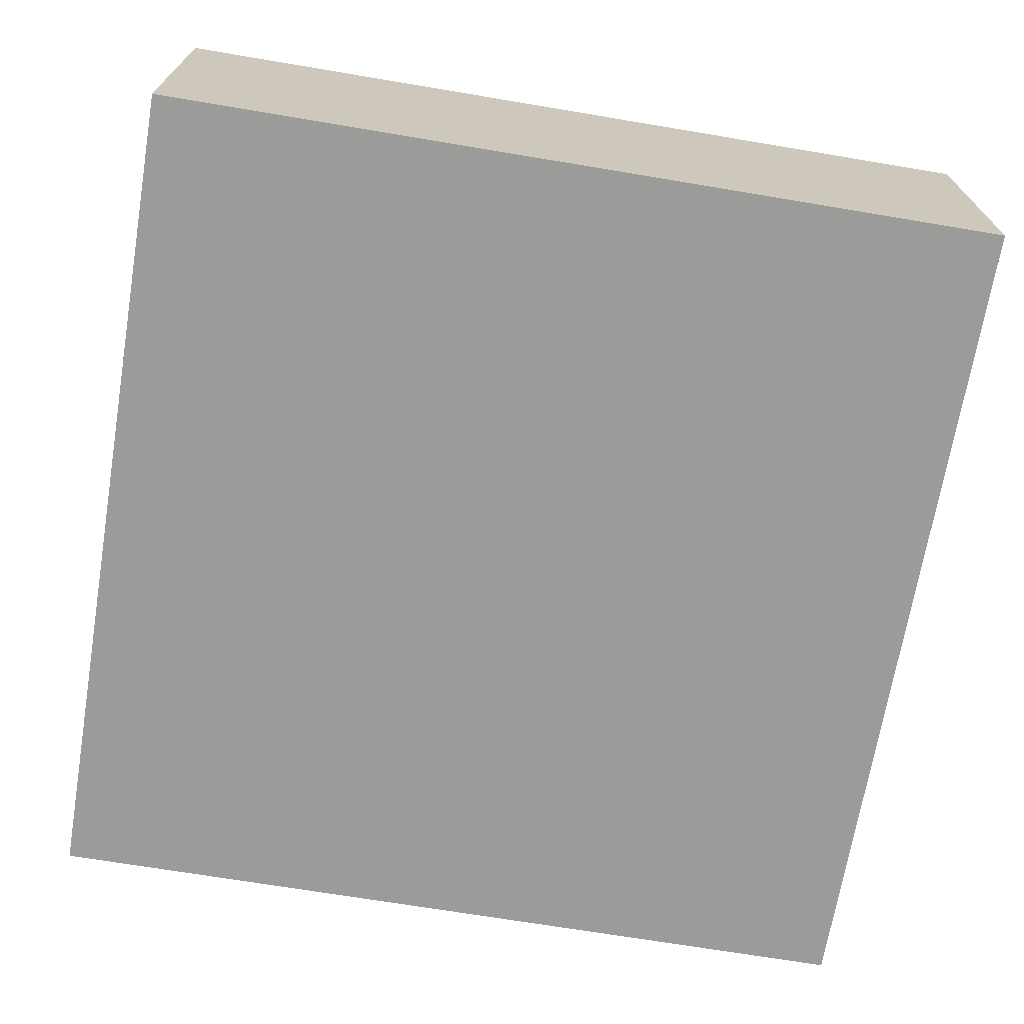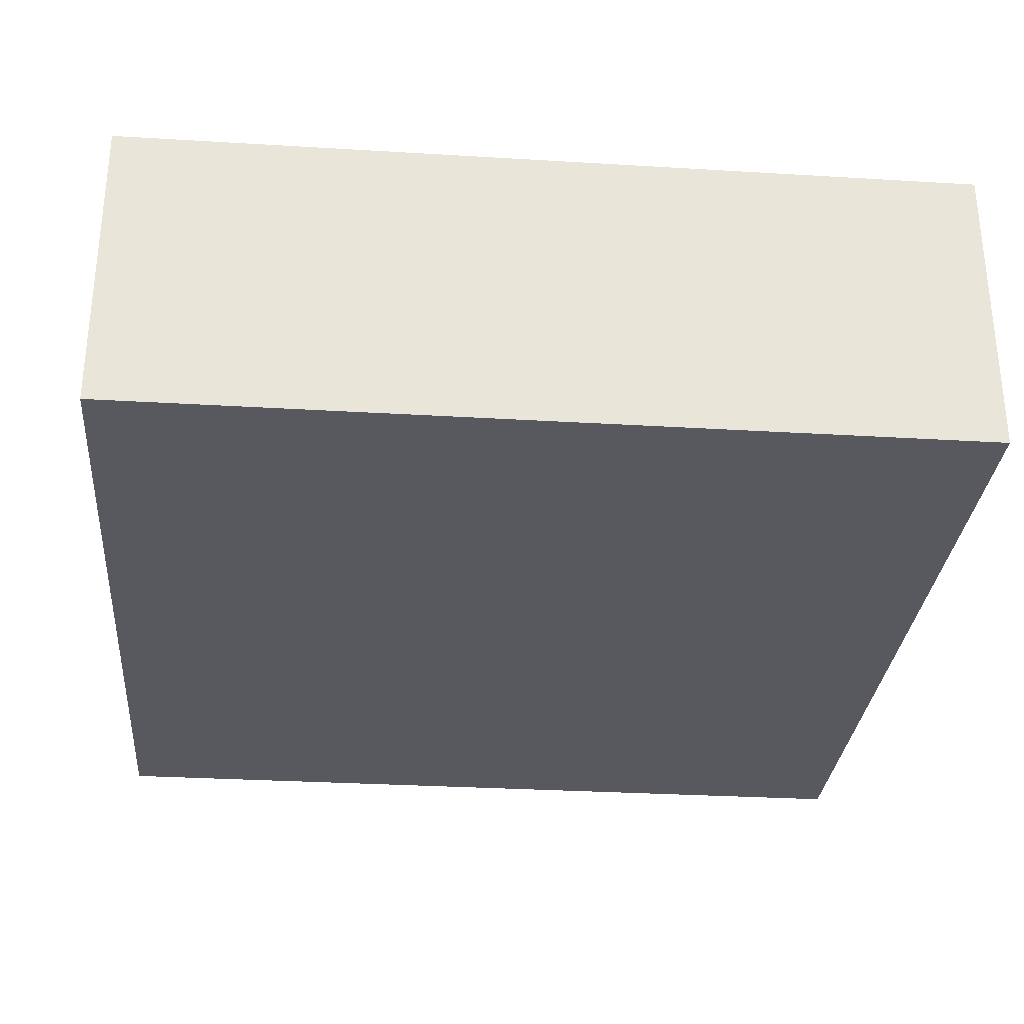
<metadata>
{"format":"obj","ext":"obj","renderer":"f3d","projection":"perspective","resolution":1024,"background":"white","views":[{"elev":-69.6,"azim":-99.5,"up":"+Z"},{"elev":-30.3,"azim":-5.0,"up":"+Z"}]}
</metadata>
<code>
v -1.75 0.8401 0.5682
v -0.3599 0.6793 -0.25
v 1.75 -1.255 0.7188
v 1.5 0.0002402 1
v 0.3457 -1.75 0.1149
v -1.5 1.226 0.6946
v 0.4855 0.6136 -0.25
v -1.5 -0.6386 0.7323
v 0.2504 0.946 -0.25
v -0.295 -1.383 -0.25
v -1.388 0.2377 -0.25
v -0.556 -1.5 0.3355
v -1.498 1.75 0.6546
v 1.75 1.4 -0.25
v 1.263 1.077 -0.25
v 1.347 1.75 -0.004128
v 0.3005 -0.221 -0.25
v 0.6424 1.541 -0.25
v -0.08304 -0.1443 -0.25
v 1.037 0.01105 -0.25
v -0.313 -1.053 -0.25
v -1.296 1.75 1
v -1.5 1.147 0.3644
v 1.5 0.1294 0.6535
v -1.084 1.5 1
v -1.75 1.205 0.6641
v -0.7099 1.089 0
v -0.7134 -0.7842 0
v -0.7564 1.5 0.3461
v -1.212 -0.3775 0
v -0.5571 -1.168 0
v -1.163 1.5 0.2982
v -1.421 -1.46 -0.25
v -1.75 -1.317 -0.25
v 1.352 1.75 1
v -0.7501 0.1666 0
v 1.5 -1.018 0.6471
v 1.221 1.164 0
v 1.224 0.8451 0
v -1.5 -0.335 0.5613
v -0.9913 -1.5 0.3651
v 1.399 -1.75 1
v 1.5 0.4831 0.6025
v -1.063 -1.395 -0.25
v 0.406 -1.5 0.2811
v 0.2599 -1.5 0.5248
v -1.236 -1.75 1
v 0.3602 -1.5 0.7544
v 0.04678 -0.9911 0
v 0.2376 -0.6308 0
v 1.5 -1.5 0.3
v -1.5 0.9989 0
v -1.5 0.6502 1
v -1.75 -1.75 0.2477
v -1.5 0.8905 0.6777
v 1.423 -1.407 -0.25
v 1.388 1.75 -0.25
v -1.5 -1.059 0
v 0.01145 -1.294 -0.25
v -1.014 -1.5 1
v 0.2911 1.5 0.3595
v 0.4102 1.358 -0.25
v 1.011 1.5 1
v -1.5 -0.3857 0.2535
v 1.273 -1.75 0.7152
v 1.169 -1.5 0.4966
v -1.75 -1.392 1
v -1.75 -0.3484 0.5972
v -0.822 -0.3275 0
v -1.5 -1.177 0.3129
v -1.174 -1.75 0.2235
v -0.001402 1.75 1
v 1.01 -0.3527 -0.25
v -1.5 1.079 1
v 1.136 -1.5 0
v -0.5822 -1.5 1
v -0.4005 -0.5038 0
v -1.75 0.3643 1
v -1.5 -0.5819 0
v -0.499 -1.75 0.04301
v 0.8889 -1.5 0.6686
v 0.645 0.9812 -0.25
v 1.097 1.5 0.6307
v -1.5 0.5848 0
v 0.5729 -1.5 0.5895
v 1.5 -0.8025 0.3173
v 1.75 0.9906 -0.25
v 1.033 1.75 0.2434
v 0.3209 -0.9337 -0.25
v -0.3917 -0.0807 0
v 1.008 0.5798 0
v -0.04639 -0.3289 0
v 1.75 -1.401 1
v -0.8847 1.75 1
v 1.75 0.2965 0.1673
v 1.5 0.7625 0.7049
v -0.2965 -1.75 -0.25
v 1.75 -1.75 0.2082
v 0.4147 0.2275 0
v 0.03894 -1.5 0.7124
v 1.75 -1.75 0.6781
v 1.5 -0.7251 1
v -1.5 0.06659 0.6477
v -0.7615 -1.75 -0.25
v -0.6724 0.385 -0.25
v -0.4162 1.75 -0.25
v 0.7731 1.5 0.3251
v 0.8094 -1.5 0.3393
v -1.5 0.4851 0.6662
v 0.4585 1.5 0
v -1.5 -0.7522 0.3638
v -1.75 -1.246 0.7205
v -1.125 1.75 0.6279
v -0.7734 -1.75 1
v -0.6382 1.365 -0.25
v -1.75 0.503 -0.25
v -1.101 0.5224 -0.25
v 0.651 -0.1011 -0.25
v 1.5 0.5196 0
v -0.5317 -0.06465 -0.25
v -0.7848 0.8992 -0.25
v 1.5 -0.4873 0
v -1.5 0.1998 1
v -1.5 1.5 0
v -1.5 0.3412 0.3274
v -0.0549 -1.5 0.3596
v 0.7454 -0.05768 0
v 1.75 1.75 -0.25
v 0.07693 0.5468 0
v -0.49 1.5 0
v -1.115 0.395 0
v 1.5 1.5 0
v -0.2258 0.2677 -0.25
v 1.75 0.531 -0.25
v 0.5914 -0.5667 -0.25
v 0.702 -1.75 -0.25
v 1.5 1.5 1
v -1.75 -0.5444 0.2455
v -0.8233 1.75 -0.25
v 1.416 0.7232 -0.25
v 0.8642 -1.75 0.5823
v 1.75 -0.1611 1
v 1.75 -1.024 0.1107
v 0.7013 -1.5 0
v 1.5 -0.3136 0.7018
v -1.5 -1.068 0.6994
v 1.225 -1.75 -0.25
v 0.9747 0.7207 -0.25
v -1.75 -0.9859 1
v -0.7195 0.6079 0
v -1.75 -1.75 1
v 1.377 -0.1359 -0.25
v 0.6391 -1.75 0.2345
v -0.1696 1.75 0.1487
v -1.5 -0.3015 1
v -1.75 -0.8386 0.5818
v 1.5 -0.3558 1
v -1.75 1.401 0.3516
v 0.2199 1.75 0.1514
v 1.75 1.301 0.6589
v -1.5 0.1814 0
v 1.75 1.129 0.267
v 1.5 1.114 0.635
v 1.75 -1.75 1
v -0.4756 1.75 1
v -1.75 -1.325 0.00119
v -1.039 1.75 0.1813
v 1.5 0.4755 1
v -0.3053 0.8182 0
v 0.6762 -1.5 1
v 1.5 -1.5 1
v -0.2337 1.5 1
v -1.75 1.486 0.04522
v -0.3473 0.3616 0
v 0.7679 0.3158 0
v -1.5 1.5 1
v -1.75 -0.09235 1
v 0.3213 -1.75 0.5411
v 1.5 0.01298 0
v -1.213 -1.75 -0.25
v 1.5 -0.14 0.3362
v 0.9439 1.5 0
v -0.08728 0.9089 -0.25
v 1.75 0.9106 0.6141
v -0.3207 1.75 0.5663
v 1.39 -1.015 -0.25
v -1.75 1.174 0.04472
v -1.75 1.75 1
v 1.75 0.7249 0.1894
v -1.035 1.346 -0.25
v -1.75 -1.75 0.6584
v -1.75 1.356 1
v 1.296 0.3232 -0.25
v 1.75 1.75 0.1985
v -0.351 -1.5 0.6793
v -1.75 -0.9661 -0.25
v 1.75 -0.9944 1
v 0.1473 -1.5 0
v 1.75 -0.8738 0.5656
v -1.467 -1.75 0.1141
v 1.5 -1.5 0
v 1.75 1.146 1
v -1.75 0.8548 1
v 1.75 1.465 0.3754
v -1.339 -0.6968 -0.25
v 1.75 0.2629 1
v 0.2014 1.5 0.7457
v -1.75 -0.1764 0.1838
v -1.75 0.4991 0.5862
v -1.427 1.75 0.06052
v -1.5 -1.5 1
v 0.0693 -1.75 1
v -0.3616 -1.75 1
v -1.254 1.75 -0.25
v 0.04761 0.597 -0.25
v 1.5 -1.19 1
v 0.4598 1.75 1
v -0.1569 -1.5 1
v 1.2 1.75 0.6468
v -1.5 -1.5 0
v 0.2546 -1.5 1
v -1.157 -1.5 0.704
v -0.8401 -1.75 0.1168
v 1.75 0.06481 0.5819
v 0.01042 0.08614 0
v 0.2021 -1.75 -0.25
v 1.5 0.7631 0.3605
v 0.5264 -1.75 1
v 1.75 0.08952 -0.25
v 1.75 -0.1394 0.1639
v 0.5656 1.5 1
v 0.4406 -1.033 0
v -1.5 -0.7798 1
v -1.345 -0.2242 -0.25
v -0.08266 -1.75 0.1739
v -1.038 1.5 0.6875
v 0.1984 1.5 1
v 0.7778 0.289 -0.25
v 1.158 -1.5 1
v 1.75 -1.75 -0.25
v -1.125 -0.7092 0
v -0.2297 1.5 0.4476
v 0.9422 1.75 -0.25
v 1.5 0.2947 0.3254
v -0.7673 -1.5 0
v 0.4801 1.75 -0.25
v -0.5847 1.5 0.6962
v -1.75 -1.302 0.3893
v -0.3291 -0.5634 -0.25
v 1.75 -0.3766 0.5786
v 1.38 -0.5723 -0.25
v 0.5955 1.149 0
v -1.75 1.75 0.6557
v -1.5 1.5 0.5074
v 0.5044 -1.344 -0.25
v -1.151 1.18 0
v -1.5 -1.5 0.4402
v 1.5 1.5 0.4716
v -1.368 1.75 0.3577
v 1.5 -1.5 0.6817
v 1.75 1.414 0.01515
v 1.75 -0.7918 -0.25
v -1.21 -1.5 0
v -0.3163 -0.8876 0
v 1.75 1.75 1
v 0.9224 0.9823 0
v 1.163 1.5 0.2855
v 0.5607 0.7004 0
v 0.9828 -1.75 1
v -1.75 -0.5015 -0.25
v 1.125 -0.7553 0
v -0.09576 -0.6684 0
v 0.7604 1.75 0.6073
v 1.75 -1.414 0.04281
v -0.7378 1.75 0.5896
v -1.75 0.9717 -0.25
v 1.416 1.75 0.3628
v -0.8702 -0.4725 -0.25
v 1.027 -0.8072 -0.25
v -1.75 -1.75 -0.25
v 1.002 -1.302 -0.25
v -1.75 1.75 -0.25
v 0.8914 1.75 1
v 1.75 0.4937 0.5921
v -0.9616 1.5 0
v -0.2793 1.44 -0.25
v -0.9305 -1.75 0.5763
v 0.2791 0.1858 -0.25
v -1.75 0.08099 0.5892
v -1.75 1.012 0.3054
v 0.6899 -0.5692 0
v 1.344 -1.75 0.3892
v -0.01803 1.5 0
v 1.416 -1.75 0.04265
v 1.032 -1.75 0.1248
v -0.627 -0.8793 -0.25
v -0.9866 -0.9831 -0.25
v -1.75 0.6543 0.2321
v -1.5 0.7413 0.3393
v -0.3576 1.095 -0.25
v -1.5 -0.05416 0.2983
v -1.75 0.2596 0.1819
v -0.5844 1.75 0.1643
v -1.75 1.75 0.2679
v -0.1828 -1.75 0.635
v -0.9789 -1.12 0
v -0.7167 1.5 1
v 1.75 1.489 1
v 1.5 0.996 0
v -1.452 0.6386 -0.25
v 1.5 0.95 1
v -0.7751 -1.5 0.6807
v 0.8607 1.306 -0.25
v 1.241 1.457 -0.25
v -1.262 0.9559 -0.25
v -0.03933 -0.8722 -0.25
v 0.6891 -0.9906 -0.25
v -1.385 -1.136 -0.25
v -0.5483 -1.75 0.718
v -1.437 -1.75 0.5457
v -0.2021 -1.209 0
v 0.3451 1.75 0.5724
v 0.9358 1.021 -0.25
v -1.75 -0.9128 0.1196
v 1.5 -0.6659 0.604
v 1.75 1.75 0.6553
v -0.001482 1.25 -0.25
v 1.106 0.1808 0
v 1.5 -0.9905 0
v 1.75 0.7064 1
v 1.111 -0.2793 0
v 0.1558 1.058 0
v 1.5 -1.219 0.3243
v 1.75 -1.344 0.3874
v 1.75 -0.3535 -0.25
v 1.75 -0.5931 0.1531
v -0.2735 1.193 0
v -1.75 0.8629 0.01644
v -1.75 -0.5578 1
v -1.116 0.8093 0
v 0.3419 -0.2122 0
v 0.6301 1.75 0.1791
v 1.5 -0.4819 0.3918
v 0.1269 -0.5502 -0.25
v 1.75 -1.234 -0.25
v -1.15 -0.02592 0
v -0.5139 -1.75 0.3772
v -1.467 1.353 -0.25
v 0.6566 1.5 0.6768
v 1.75 -0.5811 1
v 1.129 -1.21 0
v -1.75 1.347 -0.25
v -0.6204 -1.313 -0.25
v 1.5 1.175 0.2934
v -1.75 0.01638 -0.25
v 0.8173 -1.013 0
v -1.5 -0.2073 0
v 0.01467 1.75 0.4878
v -1.5 -1.145 1
v -0.3317 -1.5 0
v 0.03482 1.75 -0.25
v -0.9847 0.06395 -0.25
f 26 290 1
f 209 1 298
f 317 255 89
f 168 4 206
f 178 5 153
f 254 6 23
f 7 215 9
f 82 7 9
f 183 9 215
f 145 325 102
f 49 264 321
f 31 321 264
f 86 343 122
f 169 337 27
f 355 116 11
f 315 310 276
f 215 7 288
f 184 162 160
f 194 204 261
f 21 59 10
f 10 59 97
f 11 234 355
f 198 360 126
f 113 13 22
f 113 259 13
f 128 14 57
f 14 128 261
f 220 257 263
f 60 222 211
f 323 313 15
f 277 16 88
f 135 17 118
f 327 361 62
f 120 19 249
f 323 15 148
f 296 21 353
f 13 259 304
f 280 200 54
f 280 180 200
f 263 41 245
f 244 43 227
f 181 24 244
f 113 167 259
f 285 124 256
f 52 256 124
f 124 23 52
f 86 325 343
f 310 11 116
f 96 43 168
f 188 176 22
f 150 169 27
f 241 28 69
f 32 29 236
f 58 241 79
f 150 27 340
f 241 69 30
f 49 321 198
f 263 245 306
f 236 254 32
f 29 32 285
f 34 33 280
f 54 166 280
f 273 283 219
f 63 137 35
f 131 36 150
f 157 145 102
f 36 131 346
f 155 40 103
f 65 101 42
f 44 353 104
f 318 44 33
f 198 126 45
f 45 85 108
f 64 301 40
f 176 6 254
f 53 123 109
f 221 48 100
f 218 221 100
f 319 114 287
f 152 73 20
f 152 251 73
f 356 144 351
f 75 144 108
f 177 78 289
f 177 123 78
f 85 45 46
f 83 107 267
f 77 92 90
f 272 92 77
f 133 2 215
f 76 195 312
f 297 296 353
f 133 105 2
f 10 353 21
f 239 81 170
f 81 85 170
f 272 49 50
f 360 198 321
f 127 341 291
f 272 50 92
f 201 75 51
f 285 256 27
f 55 299 23
f 123 53 78
f 125 109 103
f 220 263 58
f 60 312 222
f 198 45 144
f 170 48 221
f 54 200 320
f 55 6 74
f 125 299 109
f 342 88 243
f 30 79 241
f 70 58 111
f 316 21 249
f 194 277 326
f 256 52 340
f 132 267 182
f 76 213 218
f 264 77 28
f 323 82 313
f 231 63 283
f 74 176 192
f 124 254 23
f 162 261 204
f 237 72 172
f 349 107 83
f 57 314 243
f 316 89 59
f 264 28 31
f 193 152 20
f 77 264 272
f 206 4 142
f 238 118 288
f 193 148 140
f 197 93 3
f 89 135 317
f 341 92 50
f 286 115 106
f 110 293 332
f 96 163 227
f 50 291 341
f 98 101 292
f 189 284 95
f 245 41 12
f 185 154 303
f 57 243 16
f 108 144 45
f 143 199 334
f 153 141 178
f 180 104 223
f 290 158 187
f 209 289 78
f 258 137 83
f 140 148 15
f 195 126 12
f 212 213 305
f 80 235 347
f 296 249 21
f 319 287 347
f 132 354 258
f 247 242 172
f 122 331 271
f 51 260 333
f 199 250 350
f 8 146 111
f 90 36 69
f 150 174 169
f 161 357 346
f 246 243 18
f 96 227 43
f 192 203 74
f 288 19 133
f 315 190 121
f 65 292 101
f 278 297 205
f 240 56 345
f 28 306 31
f 247 29 242
f 228 221 212
f 174 90 225
f 35 283 63
f 125 84 299
f 231 349 63
f 110 107 61
f 220 58 70
f 333 86 329
f 163 258 354
f 55 23 6
f 302 208 289
f 185 358 154
f 304 253 13
f 224 250 230
f 217 322 72
f 326 204 194
f 121 115 300
f 238 288 7
f 179 119 328
f 192 26 203
f 179 244 119
f 100 126 195
f 93 197 216
f 210 304 259
f 114 60 47
f 95 134 189
f 286 300 115
f 99 129 225
f 173 158 304
f 300 327 183
f 64 357 301
f 178 305 235
f 89 344 135
f 83 267 258
f 335 229 230
f 51 333 201
f 26 192 253
f 168 24 4
f 246 342 243
f 203 78 53
f 265 326 35
f 139 106 115
f 14 87 15
f 164 42 101
f 117 121 105
f 154 106 303
f 328 119 91
f 339 156 149
f 67 149 112
f 291 271 331
f 110 252 182
f 356 232 144
f 226 235 97
f 128 16 194
f 186 56 281
f 178 235 5
f 80 347 223
f 255 59 89
f 225 90 92
f 123 177 155
f 289 208 68
f 237 172 207
f 207 172 242
f 142 157 350
f 164 171 42
f 31 306 245
f 175 99 127
f 98 240 274
f 40 155 8
f 292 65 141
f 197 199 350
f 91 266 268
f 312 41 222
f 181 343 145
f 249 278 120
f 307 247 172
f 152 335 251
f 168 330 311
f 335 152 229
f 234 11 362
f 182 266 38
f 188 192 176
f 352 282 348
f 311 137 163
f 99 341 127
f 61 242 293
f 338 187 276
f 157 4 145
f 130 242 29
f 52 23 299
f 39 38 266
f 113 94 275
f 212 218 213
f 130 27 337
f 185 72 358
f 273 219 88
f 245 12 360
f 131 150 340
f 97 104 353
f 179 122 181
f 265 35 137
f 155 103 123
f 230 229 95
f 180 33 44
f 310 315 117
f 25 176 236
f 18 243 313
f 232 356 291
f 339 155 177
f 271 291 356
f 337 332 293
f 205 234 278
f 293 130 337
f 87 134 140
f 305 319 347
f 183 215 2
f 37 260 216
f 18 62 246
f 28 241 306
f 113 275 167
f 338 298 290
f 306 241 58
f 266 182 252
f 126 100 46
f 136 255 281
f 26 1 203
f 12 126 360
f 344 19 17
f 95 224 230
f 329 201 333
f 198 232 49
f 157 142 4
f 308 265 137
f 47 320 287
f 185 275 165
f 162 189 87
f 166 54 248
f 66 81 239
f 17 288 118
f 173 352 187
f 225 92 341
f 24 168 43
f 79 111 58
f 19 120 133
f 277 88 219
f 164 93 171
f 262 335 336
f 136 295 153
f 201 329 351
f 84 125 161
f 308 137 202
f 214 167 139
f 205 270 234
f 103 40 301
f 132 258 267
f 349 231 207
f 237 207 231
f 127 291 331
f 208 270 138
f 317 281 255
f 176 74 6
f 218 212 221
f 149 156 112
f 272 264 49
f 106 361 286
f 180 280 33
f 130 29 285
f 248 156 324
f 118 238 20
f 303 139 167
f 229 193 134
f 284 184 330
f 233 146 8
f 314 313 243
f 147 295 136
f 100 195 218
f 172 165 307
f 77 69 28
f 359 146 233
f 171 239 42
f 76 218 195
f 135 73 279
f 37 325 86
f 79 64 111
f 213 76 114
f 214 348 282
f 9 183 327
f 165 275 94
f 181 145 24
f 5 235 226
f 312 12 41
f 331 328 127
f 207 242 61
f 25 22 176
f 35 326 219
f 339 177 68
f 340 27 256
f 352 173 282
f 106 154 361
f 159 322 342
f 72 322 358
f 190 315 348
f 51 75 66
f 344 249 19
f 200 180 71
f 129 268 332
f 196 318 34
f 135 118 73
f 345 274 240
f 252 268 266
f 165 172 72
f 189 184 284
f 300 2 121
f 314 14 15
f 222 41 257
f 115 121 190
f 323 148 82
f 214 139 190
f 262 345 186
f 212 178 228
f 151 191 320
f 107 349 61
f 132 182 38
f 174 150 36
f 126 46 45
f 249 344 316
f 247 307 236
f 124 285 32
f 104 97 80
f 220 70 257
f 155 339 233
f 84 340 52
f 226 136 5
f 244 179 181
f 176 254 236
f 18 313 62
f 62 313 82
f 189 162 184
f 105 133 120
f 46 100 48
f 261 162 87
f 314 15 313
f 161 346 131
f 347 235 305
f 250 336 230
f 37 102 325
f 357 30 346
f 339 149 233
f 94 113 22
f 341 99 225
f 26 253 158
f 118 20 73
f 232 50 49
f 248 112 156
f 120 362 105
f 39 91 119
f 257 146 211
f 3 93 101
f 246 361 159
f 298 338 116
f 94 307 165
f 80 97 235
f 196 34 166
f 271 356 351
f 240 147 56
f 76 312 60
f 249 296 278
f 282 304 210
f 307 94 25
f 350 102 197
f 77 90 69
f 148 193 238
f 330 168 206
f 24 145 4
f 183 2 300
f 308 202 160
f 121 117 315
f 65 269 141
f 138 324 156
f 196 166 324
f 138 68 208
f 223 347 287
f 217 231 283
f 134 87 189
f 175 268 99
f 248 324 166
f 276 116 338
f 288 17 19
f 213 114 319
f 81 108 85
f 123 103 109
f 72 237 217
f 228 269 170
f 69 346 30
f 358 159 154
f 245 360 31
f 238 7 148
f 88 16 243
f 35 219 283
f 41 263 257
f 342 246 159
f 306 58 263
f 202 311 330
f 297 278 296
f 89 316 344
f 251 262 186
f 159 358 322
f 334 3 101
f 267 107 182
f 197 3 199
f 211 47 60
f 206 142 224
f 276 348 315
f 135 344 17
f 251 186 279
f 361 246 62
f 98 334 101
f 97 353 10
f 25 236 307
f 301 161 125
f 147 281 56
f 228 178 141
f 70 146 257
f 349 83 63
f 332 337 169
f 74 53 55
f 354 227 163
f 260 51 66
f 95 284 224
f 165 72 185
f 171 216 260
f 181 122 343
f 59 255 226
f 143 262 336
f 233 8 155
f 335 262 251
f 66 239 260
f 91 268 175
f 294 98 292
f 294 295 147
f 282 210 214
f 129 169 174
f 290 187 338
f 250 199 336
f 34 280 166
f 275 185 303
f 33 34 318
f 257 211 222
f 279 281 317
f 136 226 255
f 327 286 361
f 160 326 308
f 184 160 202
f 281 279 186
f 105 121 2
f 71 287 320
f 234 362 278
f 82 9 62
f 20 238 193
f 173 187 158
f 328 175 127
f 175 328 91
f 251 279 73
f 351 329 271
f 122 271 329
f 153 5 136
f 14 261 87
f 359 67 211
f 206 284 330
f 204 160 162
f 124 32 254
f 359 211 146
f 130 285 27
f 79 357 64
f 290 26 158
f 258 163 137
f 216 171 93
f 362 120 278
f 37 333 260
f 128 57 16
f 310 117 11
f 133 215 288
f 48 170 85
f 105 362 117
f 151 47 211
f 213 319 305
f 22 13 188
f 228 141 269
f 295 294 292
f 240 98 294
f 227 354 309
f 42 269 65
f 55 109 299
f 303 167 275
f 140 15 87
f 226 97 59
f 70 111 146
f 22 25 94
f 59 21 316
f 318 205 297
f 318 297 44
f 298 302 209
f 352 276 187
f 102 37 216
f 355 234 270
f 327 300 286
f 112 191 67
f 304 158 253
f 112 248 191
f 139 303 106
f 352 348 276
f 174 36 90
f 361 154 159
f 102 216 197
f 3 334 199
f 231 217 237
f 68 138 156
f 309 119 227
f 156 339 68
f 147 136 281
f 119 309 39
f 322 217 273
f 115 190 139
f 168 311 96
f 40 111 64
f 269 42 239
f 195 12 312
f 151 320 47
f 314 57 14
f 353 44 297
f 327 62 9
f 116 276 310
f 279 317 135
f 270 205 196
f 141 153 295
f 53 74 203
f 160 204 326
f 355 302 116
f 311 202 137
f 265 308 326
f 149 67 359
f 229 152 193
f 169 129 332
f 224 142 250
f 355 270 208
f 359 233 149
f 208 302 355
f 217 283 273
f 114 47 287
f 52 299 84
f 31 360 321
f 138 270 324
f 196 324 270
f 219 326 277
f 253 188 13
f 274 345 143
f 225 129 174
f 277 194 16
f 78 203 209
f 212 305 178
f 207 61 349
f 40 8 111
f 122 329 86
f 132 38 309
f 179 328 331
f 38 39 309
f 206 224 284
f 179 331 122
f 232 291 50
f 223 71 180
f 287 71 223
f 193 140 134
f 134 95 229
f 110 332 252
f 273 88 342
f 252 332 268
f 143 334 274
f 151 67 191
f 274 334 98
f 63 83 137
f 143 336 199
f 171 260 239
f 108 81 66
f 227 119 244
f 335 230 336
f 102 350 157
f 262 143 345
f 129 99 268
f 164 101 93
f 209 203 1
f 201 351 75
f 247 236 29
f 240 294 147
f 298 116 302
f 188 253 192
f 86 333 37
f 221 228 170
f 202 330 184
f 290 298 1
f 301 125 103
f 289 209 302
f 161 131 84
f 194 261 128
f 131 340 84
f 117 362 11
f 273 342 322
f 282 173 304
f 56 186 345
f 259 167 210
f 80 223 104
f 104 180 44
f 348 214 190
f 142 350 250
f 75 351 144
f 191 54 320
f 214 210 167
f 132 309 354
f 198 144 232
f 91 39 266
f 71 320 200
f 311 163 96
f 7 82 148
f 346 69 36
f 54 191 248
f 318 196 205
f 46 48 85
f 239 170 269
f 43 244 24
f 289 68 177
f 151 211 67
f 108 66 75
f 110 182 107
f 295 292 141
f 161 301 357
f 293 110 61
f 357 79 30
f 130 293 242
f 60 114 76
f 145 343 325
f 109 55 53

</code>
